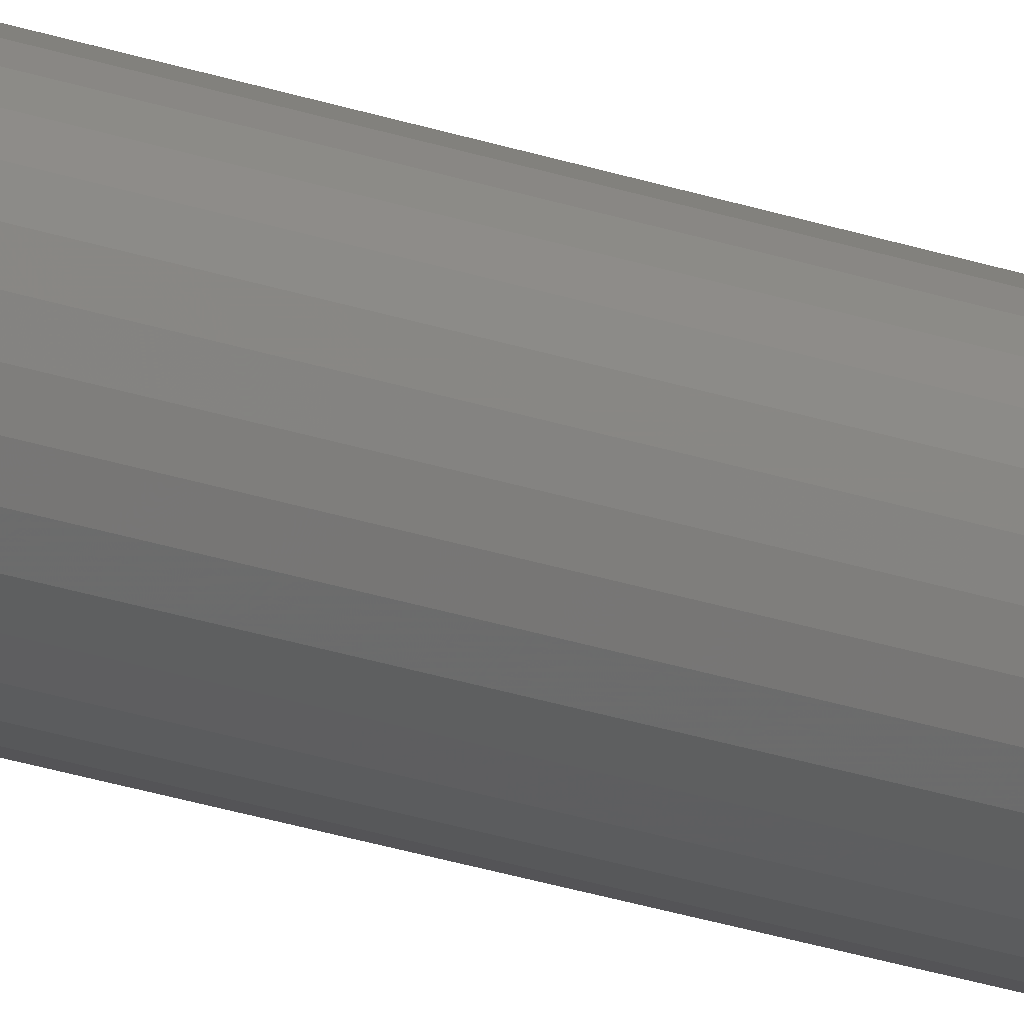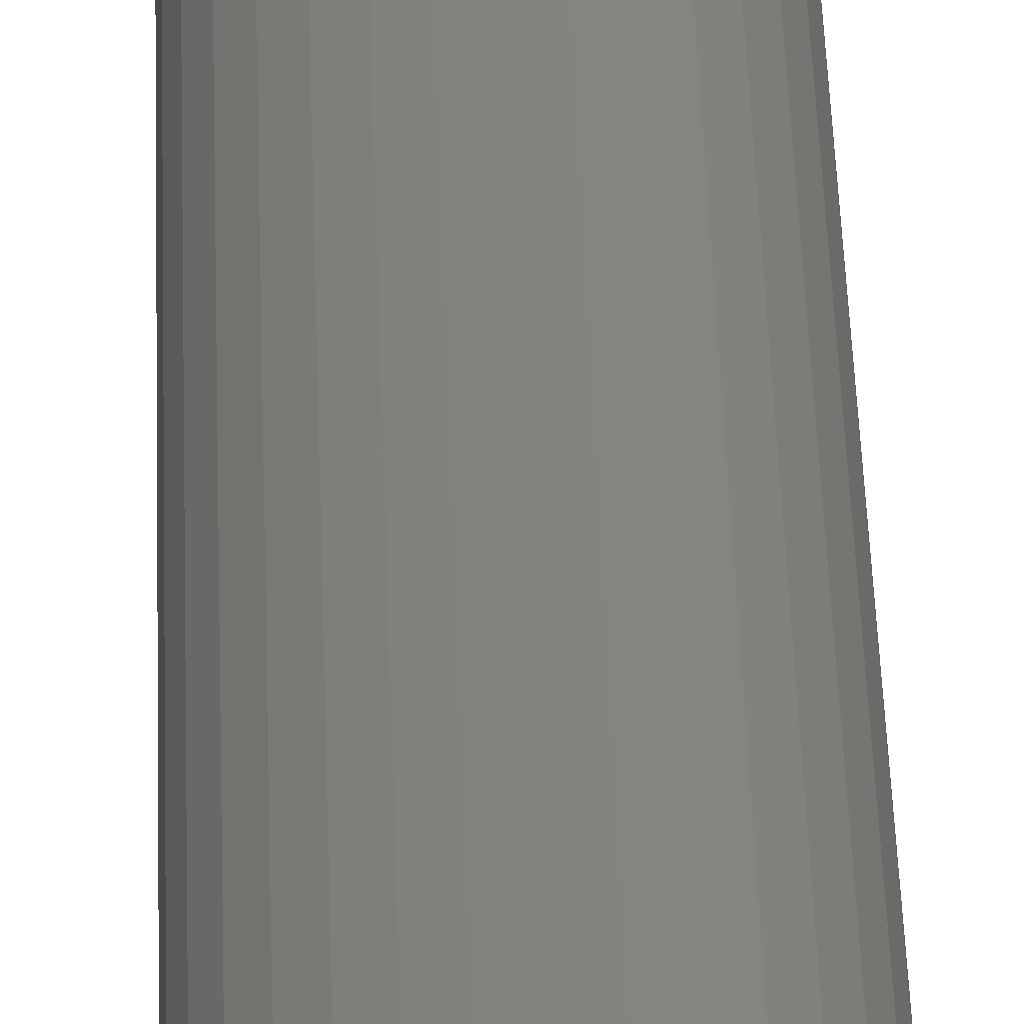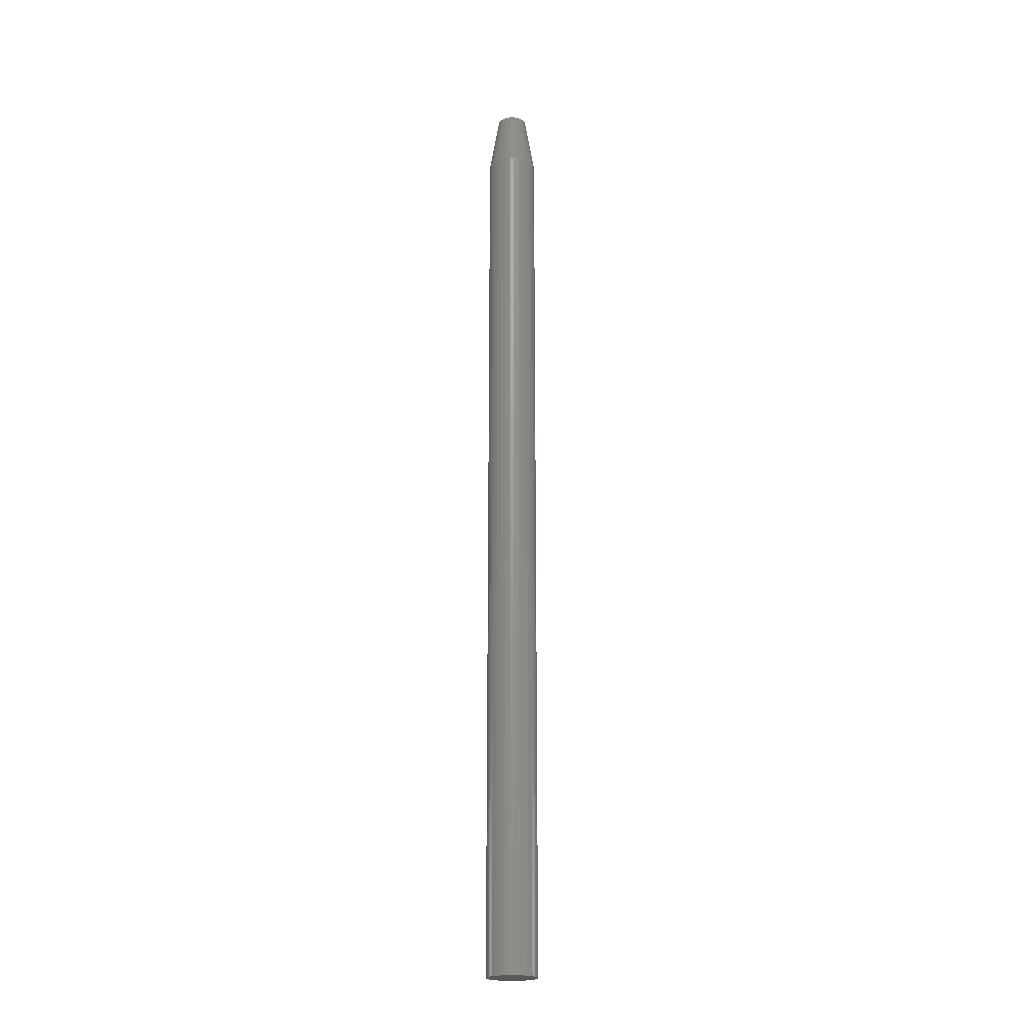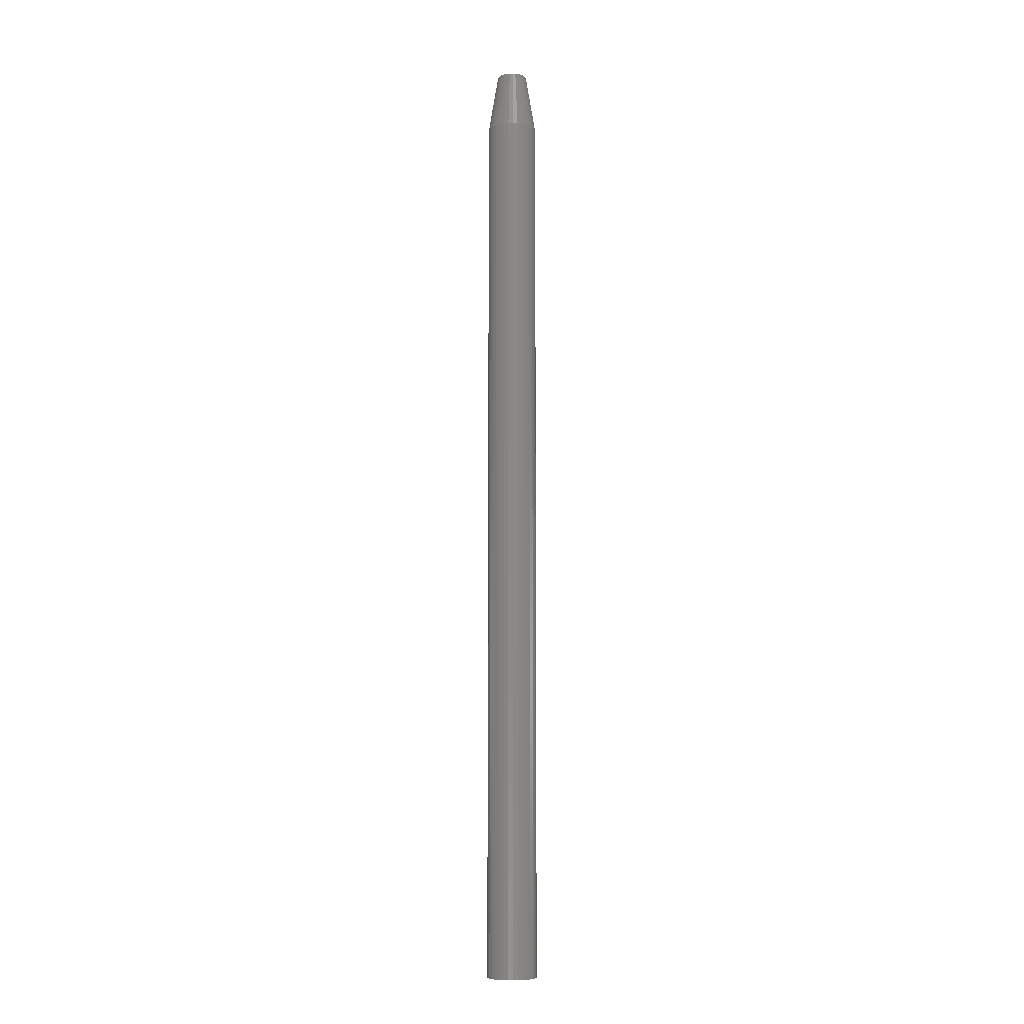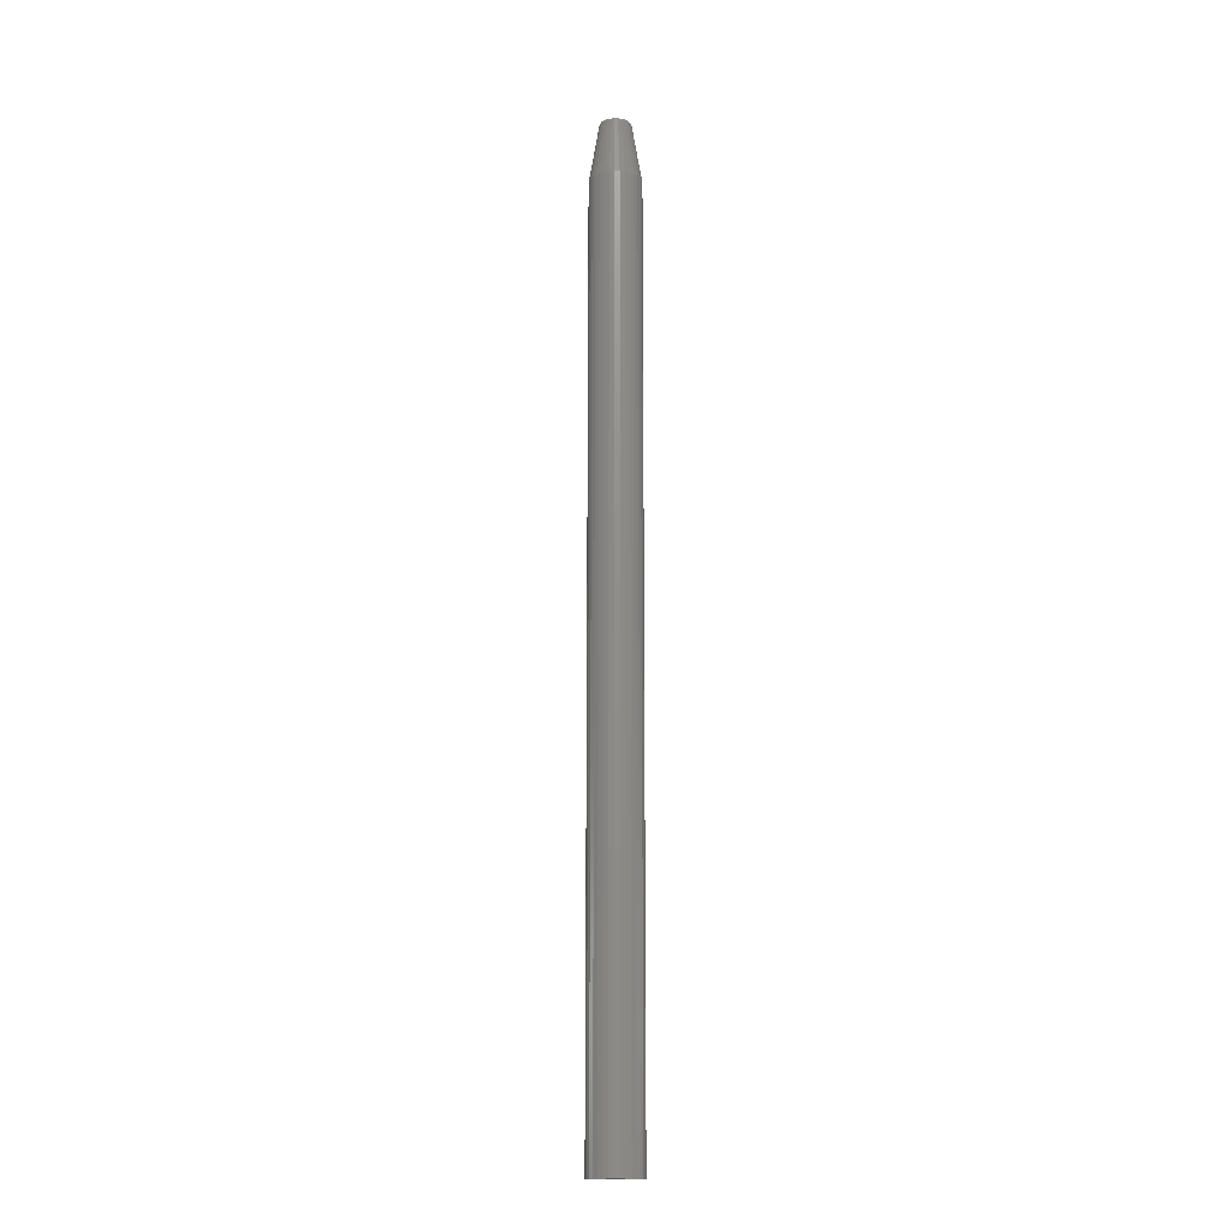
<metadata>
{"format":"stl","ext":"stl","renderer":"f3d","projection":"perspective","resolution":1024,"background":"white","views":[{"elev":-23.5,"azim":-120.8,"up":"+Z"},{"elev":17.6,"azim":179.2,"up":"+Z"},{"elev":-21.0,"azim":-28.2,"up":"+Y"},{"elev":-8.0,"azim":-126.1,"up":"+Y"},{"elev":-15.9,"azim":148.5,"up":"+Y"}]}
</metadata>
<code>
# stl→obj: 96 verts, 188 faces
v -0.008715 0.75 0.02203
v -0.004241 0.75 0.02339
v 0.0004112 0.75 0.02385
v 0.005064 0.75 0.02339
v 0.009538 0.75 0.02203
v -0.01284 0.75 0.01983
v 0.01366 0.75 0.01983
v -0.01645 0.75 0.01686
v 0.01727 0.75 0.01686
v -0.01942 0.75 0.01325
v 0.02024 0.75 0.01325
v -0.02162 0.75 0.009126
v 0.02244 0.75 0.009126
v -0.02298 0.75 0.004653
v 0.0238 0.75 0.004653
v 0.02244 0.75 -0.009126
v -0.02162 0.75 -0.009126
v 0.0238 0.75 -0.004653
v -0.01942 0.75 -0.01325
v 0.02024 0.75 -0.01325
v -0.01645 0.75 -0.01686
v 0.01727 0.75 -0.01686
v -0.01284 0.75 -0.01983
v 0.01366 0.75 -0.01983
v -0.008715 0.75 -0.02203
v 0.009538 0.75 -0.02203
v -0.004241 0.75 -0.02339
v 0.0004112 0.75 -0.02385
v 0.005064 0.75 -0.02339
v -0.02298 0.75 -0.004653
v -0.02344 0.75 1.296e-09
v 0.02426 0.75 9.381e-19
v 0.03988 0.6562 -1.45e-17
v 0.03988 -0.75 -4.834e-18
v 0.03913 0.6562 -0.007701
v 0.03913 -0.75 -0.007701
v 0.03688 0.6562 -0.01511
v 0.03688 -0.75 -0.01511
v 0.03323 0.6562 -0.02193
v 0.03323 -0.75 -0.02193
v 0.02832 0.6562 -0.02791
v 0.02832 -0.75 -0.02791
v 0.02234 0.6562 -0.03282
v 0.02234 -0.75 -0.03282
v 0.01552 0.6562 -0.03647
v 0.01552 -0.75 -0.03647
v 0.008112 0.6562 -0.03872
v 0.008112 -0.75 -0.03872
v 0.0004112 0.6562 -0.03947
v 0.0004112 -0.75 -0.03947
v -0.00729 0.6562 -0.03872
v -0.00729 -0.75 -0.03872
v -0.01469 0.6562 -0.03647
v -0.01469 -0.75 -0.03647
v -0.02152 0.6562 -0.03282
v -0.02152 -0.75 -0.03282
v -0.0275 0.6562 -0.02791
v -0.0275 -0.75 -0.02791
v -0.03241 0.6562 -0.02193
v -0.03241 -0.75 -0.02193
v -0.03606 0.6562 -0.01511
v -0.03606 -0.75 -0.01511
v -0.0383 0.6562 -0.007701
v -0.0383 -0.75 -0.007701
v -0.03906 0.6562 4.834e-18
v -0.03906 -0.75 4.834e-18
v -0.0383 0.6562 0.007701
v -0.0383 -0.75 0.007701
v -0.03606 0.6562 0.01511
v -0.03606 -0.75 0.01511
v -0.03241 0.6562 0.02193
v -0.03241 -0.75 0.02193
v -0.0275 0.6562 0.02791
v -0.0275 -0.75 0.02791
v -0.02152 0.6562 0.03282
v -0.02152 -0.75 0.03282
v -0.01469 0.6562 0.03647
v -0.01469 -0.75 0.03647
v -0.00729 0.6562 0.03872
v -0.00729 -0.75 0.03872
v 0.0004112 0.6562 0.03947
v 0.0004112 -0.75 0.03947
v 0.008112 0.6562 0.03872
v 0.008112 -0.75 0.03872
v 0.01552 0.6562 0.03647
v 0.01552 -0.75 0.03647
v 0.02234 0.6562 0.03282
v 0.02234 -0.75 0.03282
v 0.02832 0.6562 0.02791
v 0.02832 -0.75 0.02791
v 0.03323 0.6562 0.02193
v 0.03323 -0.75 0.02193
v 0.03688 0.6562 0.01511
v 0.03688 -0.75 0.01511
v 0.03913 0.6562 0.007701
v 0.03913 -0.75 0.007701
f 1 2 3
f 1 3 4
f 5 1 4
f 6 1 5
f 7 6 5
f 8 6 7
f 9 8 7
f 10 8 9
f 11 10 9
f 12 10 11
f 13 12 11
f 14 12 13
f 15 14 13
f 16 17 18
f 19 17 16
f 20 19 16
f 21 19 20
f 22 21 20
f 23 21 22
f 24 23 22
f 25 23 24
f 26 25 24
f 27 25 26
f 28 27 26
f 29 28 26
f 17 30 18
f 18 30 31
f 18 31 32
f 32 31 14
f 32 14 15
f 33 34 35
f 35 34 36
f 35 36 37
f 37 36 38
f 37 38 39
f 39 38 40
f 39 40 41
f 41 40 42
f 41 42 43
f 43 42 44
f 43 44 45
f 45 44 46
f 45 46 47
f 47 46 48
f 47 48 49
f 49 48 50
f 49 50 51
f 51 50 52
f 51 52 53
f 53 52 54
f 53 54 55
f 55 54 56
f 55 56 57
f 57 56 58
f 57 58 59
f 59 58 60
f 59 60 61
f 61 60 62
f 61 62 63
f 63 62 64
f 63 64 65
f 65 64 66
f 65 66 67
f 67 66 68
f 67 68 69
f 69 68 70
f 69 70 71
f 71 70 72
f 71 72 73
f 73 72 74
f 73 74 75
f 75 74 76
f 75 76 77
f 77 76 78
f 77 78 79
f 79 78 80
f 79 80 81
f 81 80 82
f 81 82 83
f 83 82 84
f 83 84 85
f 85 84 86
f 85 86 87
f 87 86 88
f 87 88 89
f 89 88 90
f 89 90 91
f 91 90 92
f 91 92 93
f 93 92 94
f 93 94 95
f 95 94 96
f 95 96 33
f 33 96 34
f 33 32 95
f 95 32 15
f 95 15 93
f 93 15 13
f 93 13 91
f 91 13 11
f 91 11 89
f 89 11 9
f 89 9 87
f 87 9 7
f 87 7 85
f 85 7 5
f 85 5 83
f 83 5 4
f 83 4 81
f 81 4 3
f 81 3 79
f 79 3 2
f 79 2 77
f 77 2 1
f 77 1 75
f 75 1 6
f 75 6 73
f 73 6 8
f 73 8 71
f 71 8 10
f 71 10 69
f 69 10 12
f 69 12 67
f 67 12 14
f 67 14 65
f 65 14 31
f 65 31 63
f 63 31 30
f 63 30 61
f 61 30 17
f 61 17 59
f 59 17 19
f 59 19 57
f 57 19 21
f 57 21 55
f 55 21 23
f 55 23 53
f 53 23 25
f 53 25 51
f 51 25 27
f 51 27 49
f 49 27 28
f 49 28 47
f 47 28 29
f 47 29 45
f 45 29 26
f 45 26 43
f 43 26 24
f 43 24 41
f 41 24 22
f 41 22 39
f 39 22 20
f 39 20 37
f 37 20 16
f 37 16 35
f 35 16 18
f 35 18 33
f 33 18 32
f 82 80 78
f 84 82 78
f 84 78 86
f 86 78 76
f 86 76 88
f 88 76 74
f 88 74 90
f 90 74 72
f 90 72 92
f 92 72 70
f 92 70 94
f 94 70 68
f 94 68 96
f 36 62 38
f 38 62 60
f 38 60 40
f 40 60 58
f 40 58 42
f 42 58 56
f 42 56 44
f 44 56 54
f 44 54 46
f 46 54 52
f 46 52 50
f 46 50 48
f 96 68 34
f 34 68 66
f 34 66 36
f 36 66 64
f 36 64 62

</code>
